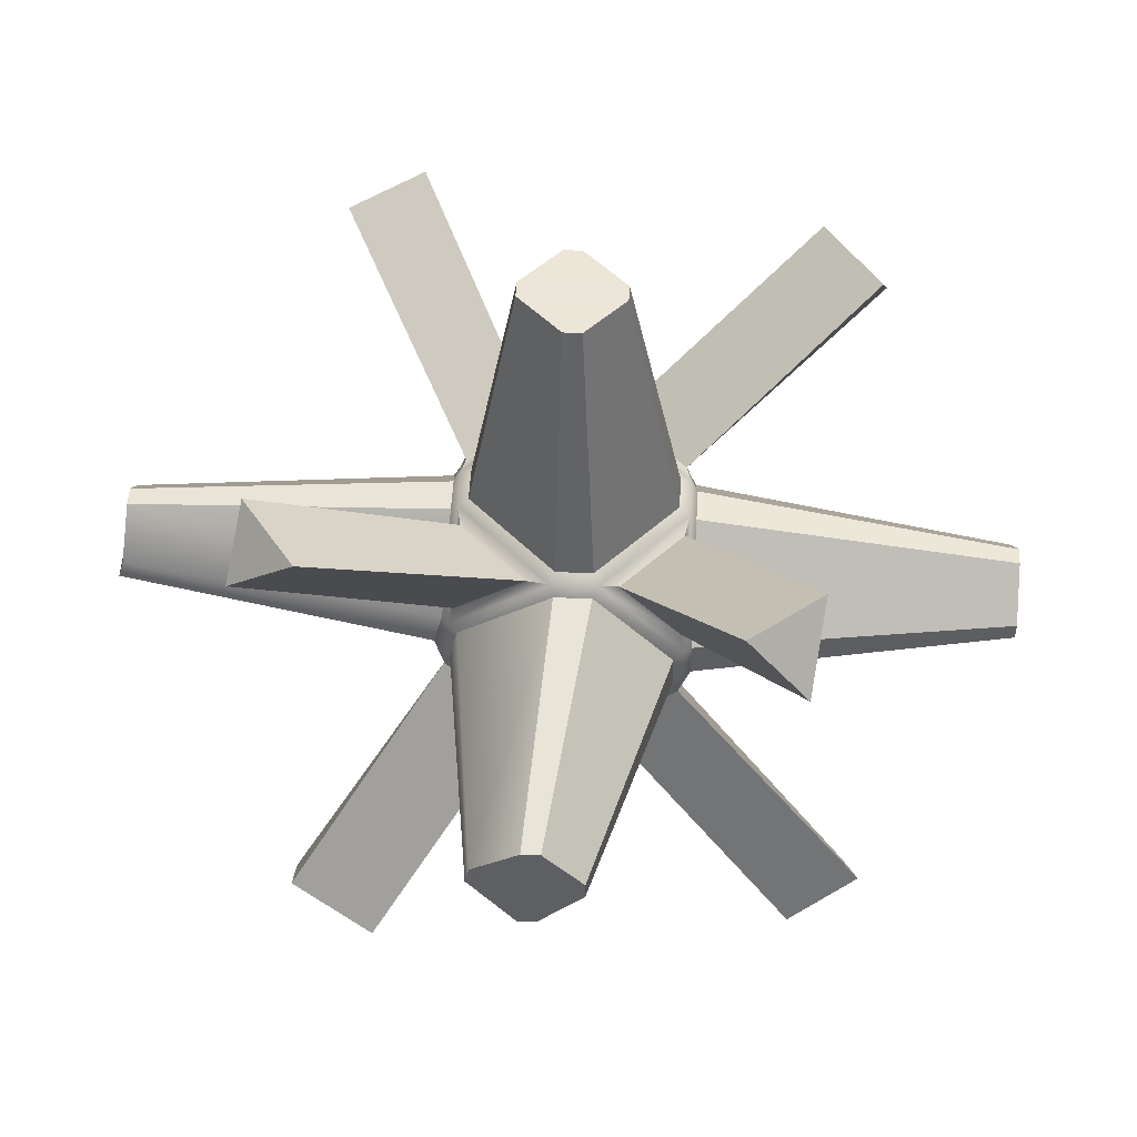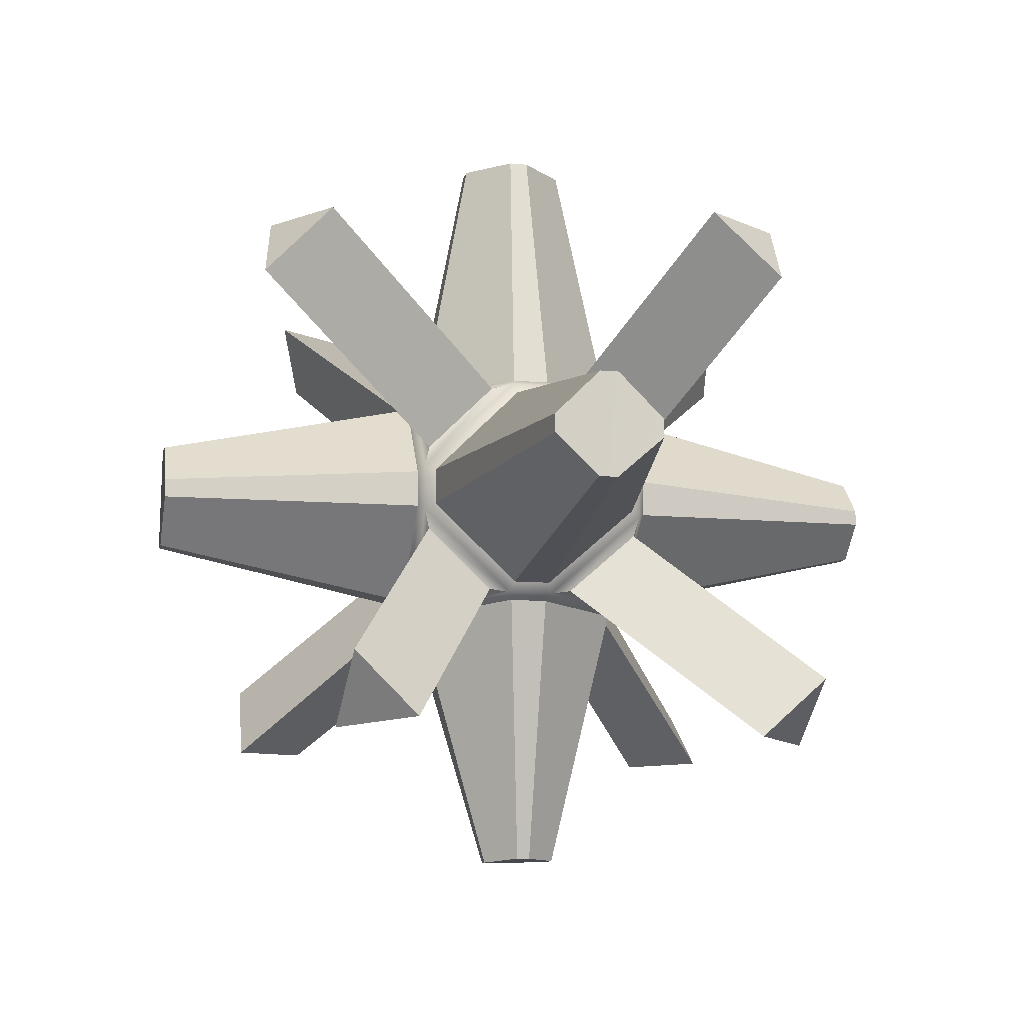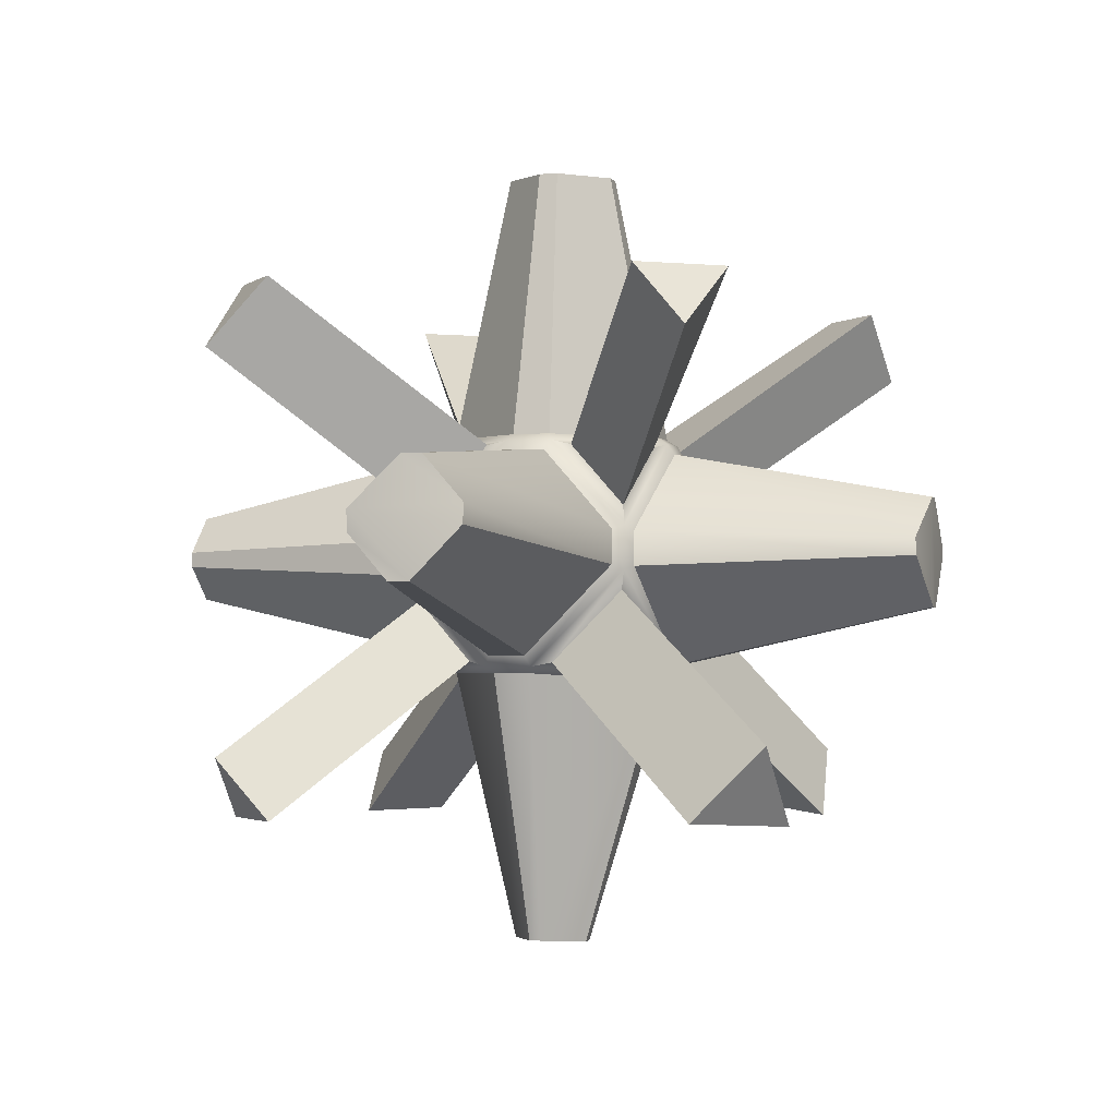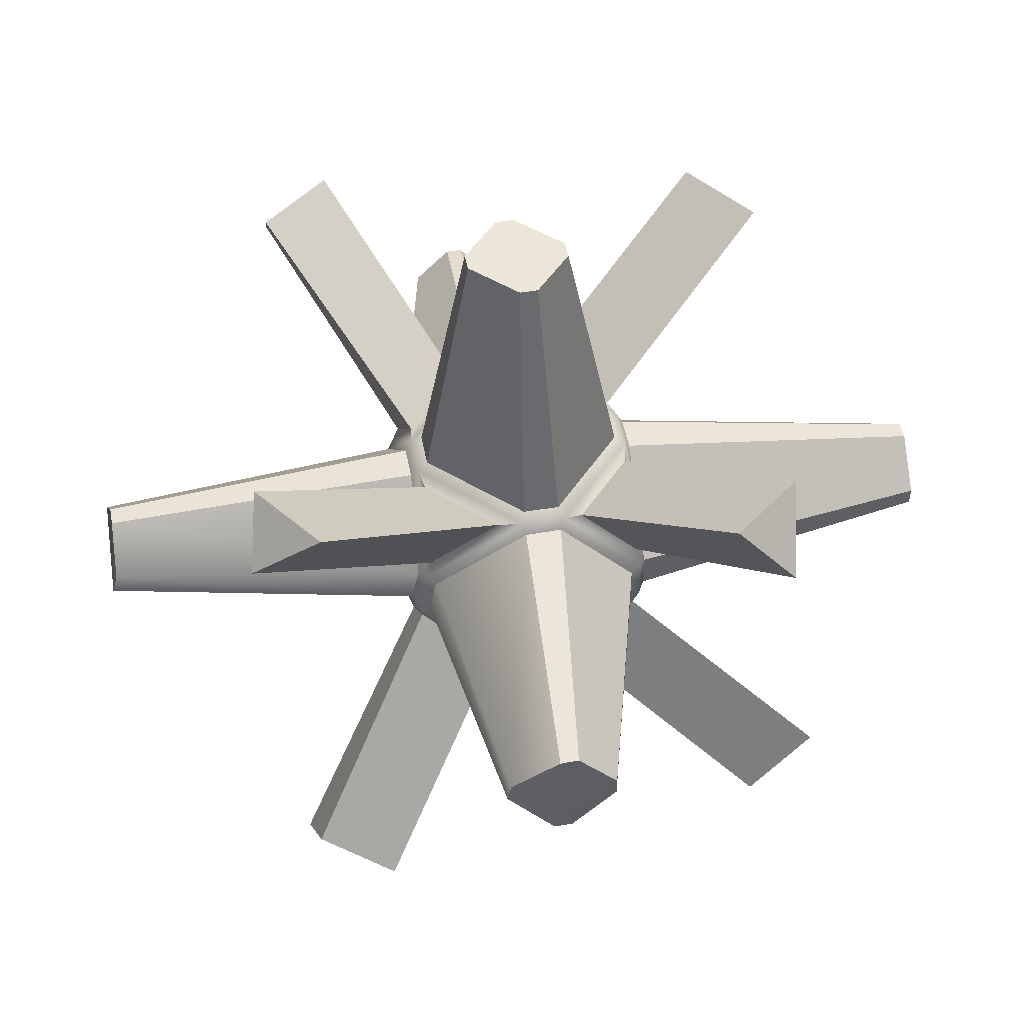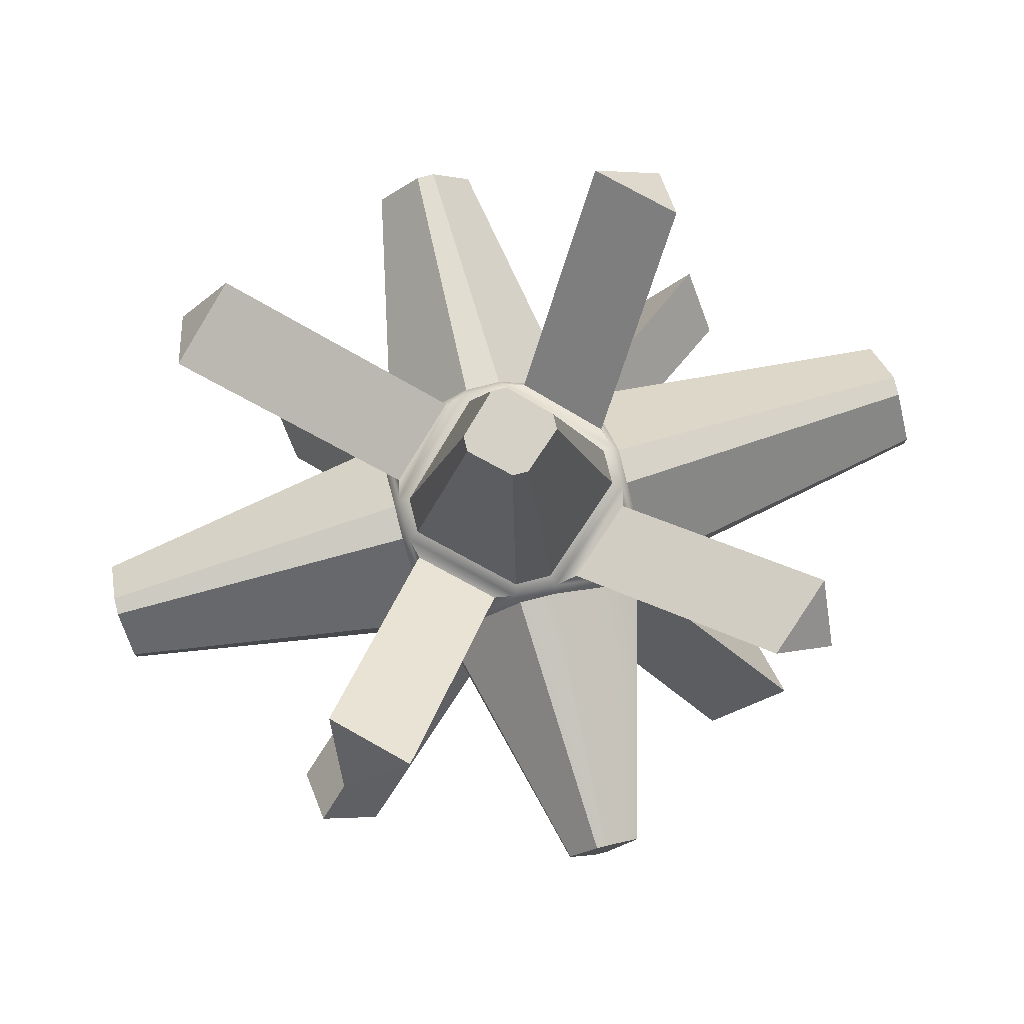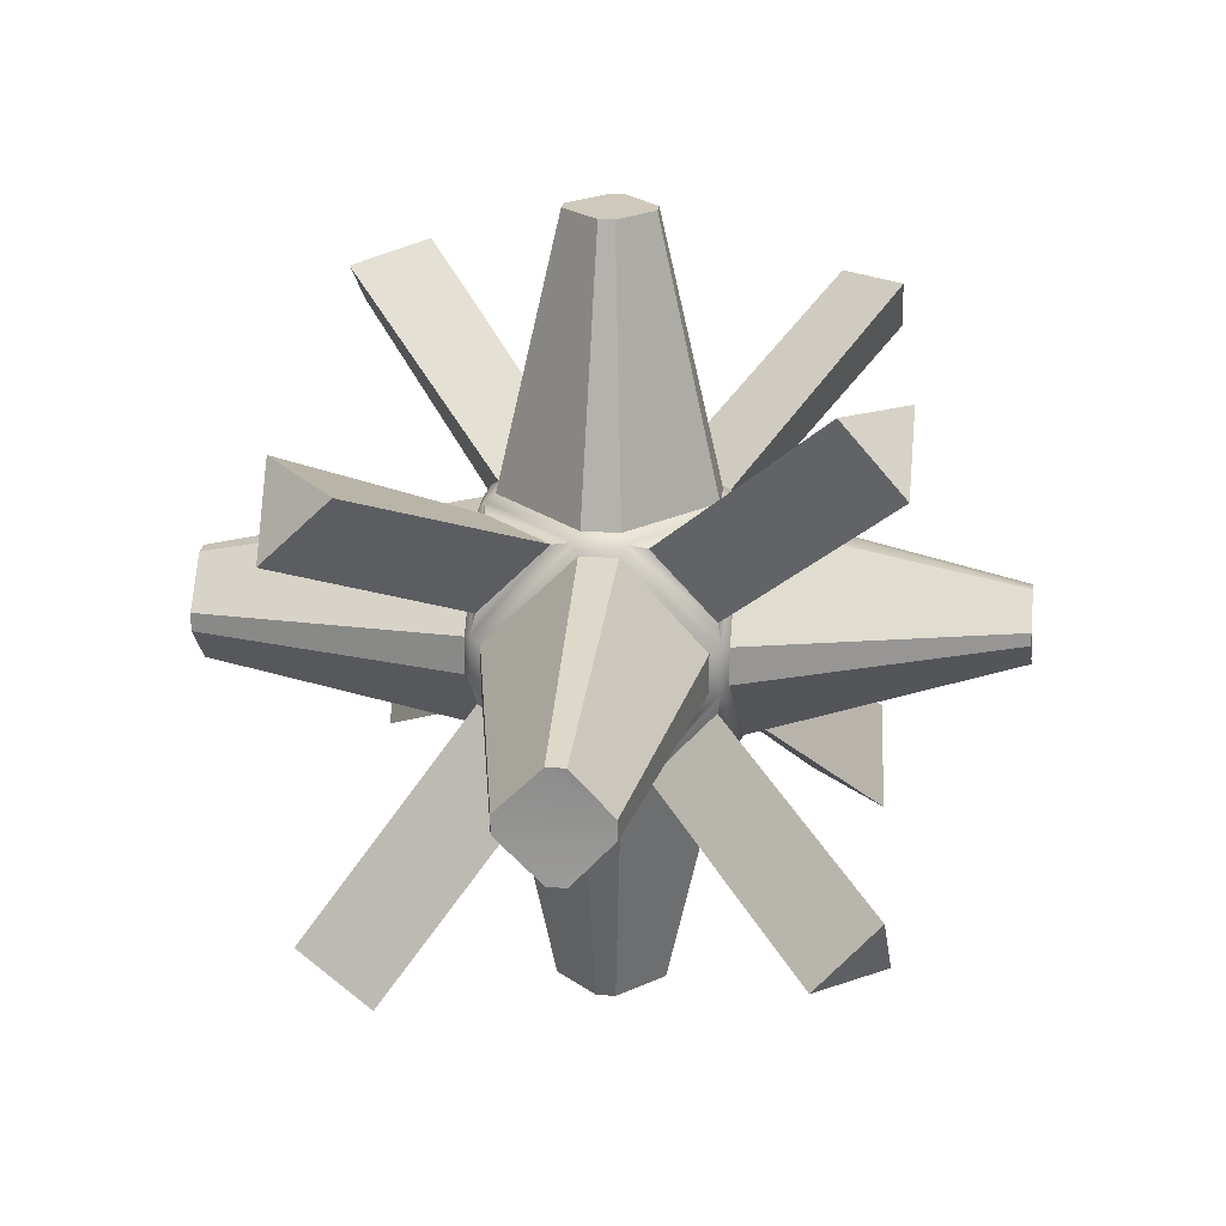
<metadata>
{"format":"obj","ext":"obj","renderer":"f3d","projection":"perspective","resolution":1024,"background":"white","views":[{"elev":49.6,"azim":-177.1,"up":"+Y"},{"elev":-11.4,"azim":-102.3,"up":"+Y"},{"elev":-1.8,"azim":106.4,"up":"+Y"},{"elev":48.4,"azim":169.3,"up":"+Y"},{"elev":78.7,"azim":-14.3,"up":"+Z"},{"elev":22.3,"azim":-83.6,"up":"+Z"}]}
</metadata>
<code>
o Cube.013
v -0.07583 -0.3447 0.3697
v -0.3712 -0.07208 0.3712
v -0.3546 -0.3432 0.06567
v -0.07208 0.3712 0.3712
v -0.3712 0.3712 0.07208
v -0.3712 0.07208 0.3712
v -0.3546 -0.3432 -0.07848
v -0.3712 -0.07208 -0.3712
v -0.07208 -0.3712 -0.3712
v -0.1026 0.3642 -0.3633
v -0.3712 0.07208 -0.3712
v -0.3712 0.3712 -0.07208
v 0.3905 -0.3414 0.1296
v 0.3712 -0.07208 0.3712
v 0.06832 -0.3447 0.3697
v 0.07208 0.3712 0.3712
v 0.3712 0.07208 0.3712
v 0.3407 0.3642 0.07998
v 0.07208 -0.3712 -0.3712
v 0.3905 -0.0423 -0.3136
v 0.3905 -0.3414 -0.01456
v 0.3407 0.3642 -0.06417
v 0.36 0.09488 -0.3057
v 0.04156 0.3642 -0.3633
v 0.05559 -0.3115 0.3907
v 0.338 -0.05734 0.3921
v 0.338 0.0583 0.392
v 0.05834 0.338 0.392
v -0.05834 0.338 0.392
v -0.338 0.0583 0.392
v -0.338 -0.05759 0.3921
v -0.06287 -0.3115 0.3907
v 0.4087 -0.3068 -0.000694
v 0.4101 -0.02782 -0.2795
v 0.3815 0.08298 -0.2731
v 0.3638 0.3327 -0.04918
v 0.3641 0.3327 0.06632
v 0.3933 0.06004 0.3382
v 0.3913 -0.05786 0.3382
v 0.4089 -0.3067 0.1149
v 0.3077 0.3855 -0.05062
v 0.02801 0.3855 -0.3303
v -0.08788 0.3852 -0.3303
v -0.3378 0.3919 -0.0593
v -0.3378 0.3916 0.05816
v -0.05816 0.3916 0.3378
v 0.05773 0.3919 0.3378
v 0.3077 0.3852 0.06684
v -0.3762 -0.3104 0.05307
v -0.3923 -0.05761 0.338
v -0.3918 0.05792 0.338
v -0.3914 0.3376 0.05834
v -0.3914 0.3376 -0.05834
v -0.3918 0.05792 -0.338
v -0.3923 -0.05803 -0.338
v -0.3762 -0.3104 -0.06547
v -0.05687 -0.3377 -0.3904
v -0.3366 -0.05801 -0.3894
v -0.3366 0.05951 -0.3898
v -0.08655 0.3314 -0.3836
v 0.03109 0.3314 -0.3855
v 0.3316 0.07709 -0.329
v 0.3559 -0.03153 -0.3369
v 0.05961 -0.3376 -0.3924
v -0.1417 -0.3317 0.3527
v -0.3538 -0.1359 0.3537
v -0.342 -0.3306 0.1343
v -0.1383 0.3561 0.3561
v -0.3561 0.3561 0.1383
v -0.3561 0.1383 0.3561
v -0.343 -0.3331 -0.1433
v -0.3549 -0.1381 -0.3539
v -0.1397 -0.3532 -0.3539
v -0.1649 0.3496 -0.3488
v -0.3571 0.1405 -0.3545
v -0.3571 0.3546 -0.1404
v 0.3694 -0.326 0.19
v 0.3558 -0.1365 0.36
v 0.1427 -0.3283 0.359
v 0.1373 0.356 0.3544
v 0.3526 0.1407 0.3544
v 0.3306 0.351 0.1448
v 0.1416 -0.3504 -0.3465
v 0.3789 -0.1053 -0.3036
v 0.3789 -0.3282 -0.08072
v 0.3288 0.3486 -0.1269
v 0.3425 0.1573 -0.2985
v 0.1163 0.3486 -0.3394
v -0.3215 -0.3636 -0.06446
v -0.05797 -0.391 -0.3374
v 0.0572 -0.391 -0.3374
v 0.3573 -0.3618 -0.001277
v 0.3573 -0.3628 0.1136
v 0.05732 -0.3666 0.3372
v -0.06126 -0.3666 0.3372
v -0.3215 -0.3644 0.05343
v 0.02307 -0.123 1.232
v 0.1403 -0.01754 1.233
v 0.1403 0.03045 1.233
v 0.02421 0.1465 1.233
v -0.02421 0.1465 1.233
v -0.1403 0.03045 1.233
v -0.1403 -0.01764 1.233
v -0.02609 -0.123 1.232
v 1.41 -0.1001 0.01928
v 1.411 0.05388 -0.1347
v 1.393 0.1151 -0.1312
v 1.382 0.2529 -0.00749
v 1.382 0.2529 0.05629
v 1.4 0.1024 0.2064
v 1.399 0.0373 0.2064
v 1.41 -0.1001 0.08312
v 0.1525 1.228 -0.03051
v 0.0136 1.228 -0.1694
v -0.04394 1.228 -0.1694
v -0.168 1.231 -0.03482
v -0.168 1.231 0.0235
v -0.02918 1.231 0.1624
v 0.02836 1.231 0.1624
v 0.1525 1.228 0.02781
v -1.392 -0.1636 0.02623
v -1.401 -0.03866 0.1671
v -1.401 0.01843 0.1671
v -1.401 0.1567 0.02884
v -1.401 0.1567 -0.02883
v -1.401 0.01843 -0.1671
v -1.401 -0.03887 -0.1671
v -1.392 -0.1636 -0.03236
v 0.03573 -0.1577 -1.215
v -0.106 -0.01608 -1.214
v -0.1059 0.04344 -1.215
v 0.0207 0.1811 -1.211
v 0.08028 0.1812 -1.212
v 0.2325 0.05234 -1.184
v 0.2448 -0.002673 -1.188
v 0.09473 -0.1577 -1.216
v -0.5411 -0.8562 0.8631
v -0.7505 -0.6592 0.888
v -0.7644 -0.8536 0.6685
v -0.7515 0.8403 0.7303
v -0.9312 0.8398 0.48
v -0.9659 0.6219 0.6951
v -0.9169 -0.8334 -0.4817
v -0.951 -0.638 -0.6894
v -0.7385 -0.8544 -0.7136
v -0.5258 0.8242 -0.922
v -0.7141 0.6146 -0.9586
v -0.7493 0.8287 -0.7474
v 0.8611 -0.8014 0.6584
v 0.8677 -0.6121 0.829
v 0.6547 -0.8026 0.8516
v 0.5011 0.8598 0.8989
v 0.7141 0.6451 0.9339
v 0.7258 0.8553 0.7234
v 0.5891 -0.8044 -0.866
v 0.8312 -0.5608 -0.8496
v 0.8547 -0.784 -0.6284
v 0.9094 0.8261 -0.4763
v 0.9512 0.6349 -0.6433
v 0.7342 0.8256 -0.7203
v -0.1 -1.213 0.003951
v -0.00859 -1.222 -0.09073
v 0.03137 -1.222 -0.09073
v 0.1355 -1.212 0.02587
v 0.1355 -1.213 0.06573
v 0.03141 -1.214 0.1433
v -0.009729 -1.214 0.1433
v -0.1 -1.213 0.04485
f 137 138 139
f 140 141 142
f 143 144 145
f 146 147 148
f 149 150 151
f 152 153 154
f 155 156 157
f 158 159 160
f 15 14 26 25
f 14 17 27 26
f 17 16 28 27
f 16 4 29 28
f 4 6 30 29
f 6 2 31 30
f 2 1 32 31
f 1 15 25 32
f 21 20 34 33
f 20 23 35 34
f 23 22 36 35
f 22 18 37 36
f 18 17 38 37
f 17 14 39 38
f 14 13 40 39
f 13 21 33 40
f 22 24 42 41
f 24 10 43 42
f 10 12 44 43
f 12 5 45 44
f 5 4 46 45
f 4 16 47 46
f 16 18 48 47
f 18 22 41 48
f 3 2 50 49
f 2 6 51 50
f 6 5 52 51
f 5 12 53 52
f 12 11 54 53
f 11 8 55 54
f 8 7 56 55
f 7 3 49 56
f 9 8 58 57
f 8 11 59 58
f 11 10 60 59
f 10 24 61 60
f 24 23 62 61
f 23 20 63 62
f 20 19 64 63
f 19 9 57 64
f 1 2 66 65
f 2 3 67 66
f 3 1 65 67
f 4 5 69 68
f 5 6 70 69
f 6 4 68 70
f 7 8 72 71
f 8 9 73 72
f 9 7 71 73
f 10 11 75 74
f 11 12 76 75
f 12 10 74 76
f 13 14 78 77
f 14 15 79 78
f 15 13 77 79
f 16 17 81 80
f 17 18 82 81
f 18 16 80 82
f 19 20 84 83
f 20 21 85 84
f 21 19 83 85
f 22 23 87 86
f 23 24 88 87
f 24 22 86 88
f 7 9 90 89
f 9 19 91 90
f 19 21 92 91
f 21 13 93 92
f 13 15 94 93
f 15 1 95 94
f 1 3 96 95
f 3 7 89 96
f 25 26 98 97
f 26 27 99 98
f 27 28 100 99
f 28 29 101 100
f 29 30 102 101
f 30 31 103 102
f 31 32 104 103
f 32 25 97 104
f 33 34 106 105
f 34 35 107 106
f 35 36 108 107
f 36 37 109 108
f 37 38 110 109
f 38 39 111 110
f 39 40 112 111
f 40 33 105 112
f 41 42 114 113
f 42 43 115 114
f 43 44 116 115
f 44 45 117 116
f 45 46 118 117
f 46 47 119 118
f 47 48 120 119
f 48 41 113 120
f 49 50 122 121
f 50 51 123 122
f 51 52 124 123
f 52 53 125 124
f 53 54 126 125
f 54 55 127 126
f 55 56 128 127
f 56 49 121 128
f 57 58 130 129
f 58 59 131 130
f 59 60 132 131
f 60 61 133 132
f 61 62 134 133
f 62 63 135 134
f 63 64 136 135
f 64 57 129 136
f 65 66 138 137
f 66 67 139 138
f 67 65 137 139
f 68 69 141 140
f 69 70 142 141
f 70 68 140 142
f 71 72 144 143
f 72 73 145 144
f 73 71 143 145
f 74 75 147 146
f 75 76 148 147
f 76 74 146 148
f 77 78 150 149
f 78 79 151 150
f 79 77 149 151
f 80 81 153 152
f 81 82 154 153
f 82 80 152 154
f 83 84 156 155
f 84 85 157 156
f 85 83 155 157
f 86 87 159 158
f 87 88 160 159
f 88 86 158 160
f 89 90 162 161
f 90 91 163 162
f 91 92 164 163
f 92 93 165 164
f 93 94 166 165
f 94 95 167 166
f 95 96 168 167
f 96 89 161 168
f 103 104 102
f 104 101 102
f 97 101 104
f 107 109 110
f 98 99 97
f 99 100 97
f 111 112 105
f 106 110 105
f 117 113 116
f 106 107 110
f 116 113 114
f 109 107 108
f 133 136 129
f 168 161 163
f 162 163 161
f 97 100 101
f 166 163 164
f 165 166 164
f 125 121 124
f 128 126 127
f 128 121 125
f 123 121 122
f 120 117 118
f 120 113 117
f 128 125 126
f 116 114 115
f 130 131 133
f 123 124 121
f 166 168 163
f 130 133 129
f 110 111 105
f 133 134 136
f 120 118 119
f 131 132 133
f 166 167 168
f 134 135 136

</code>
